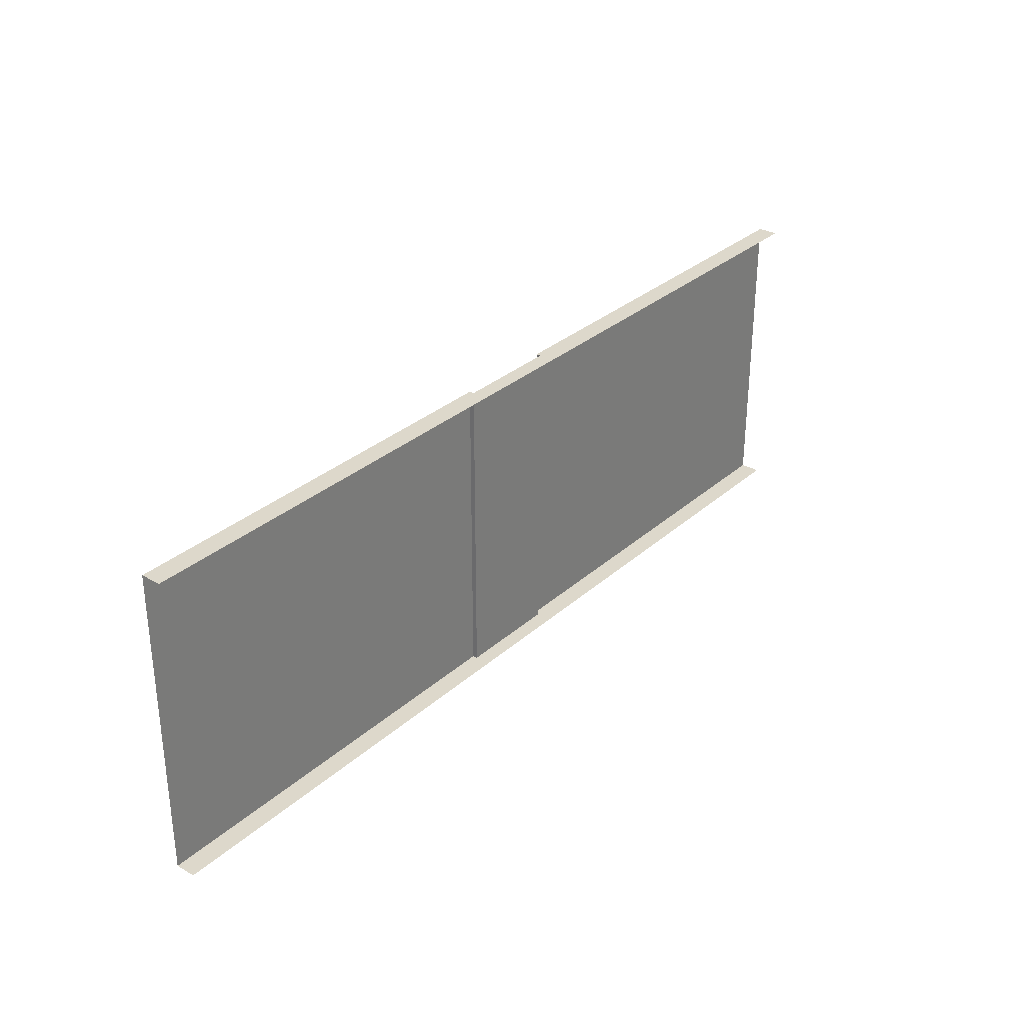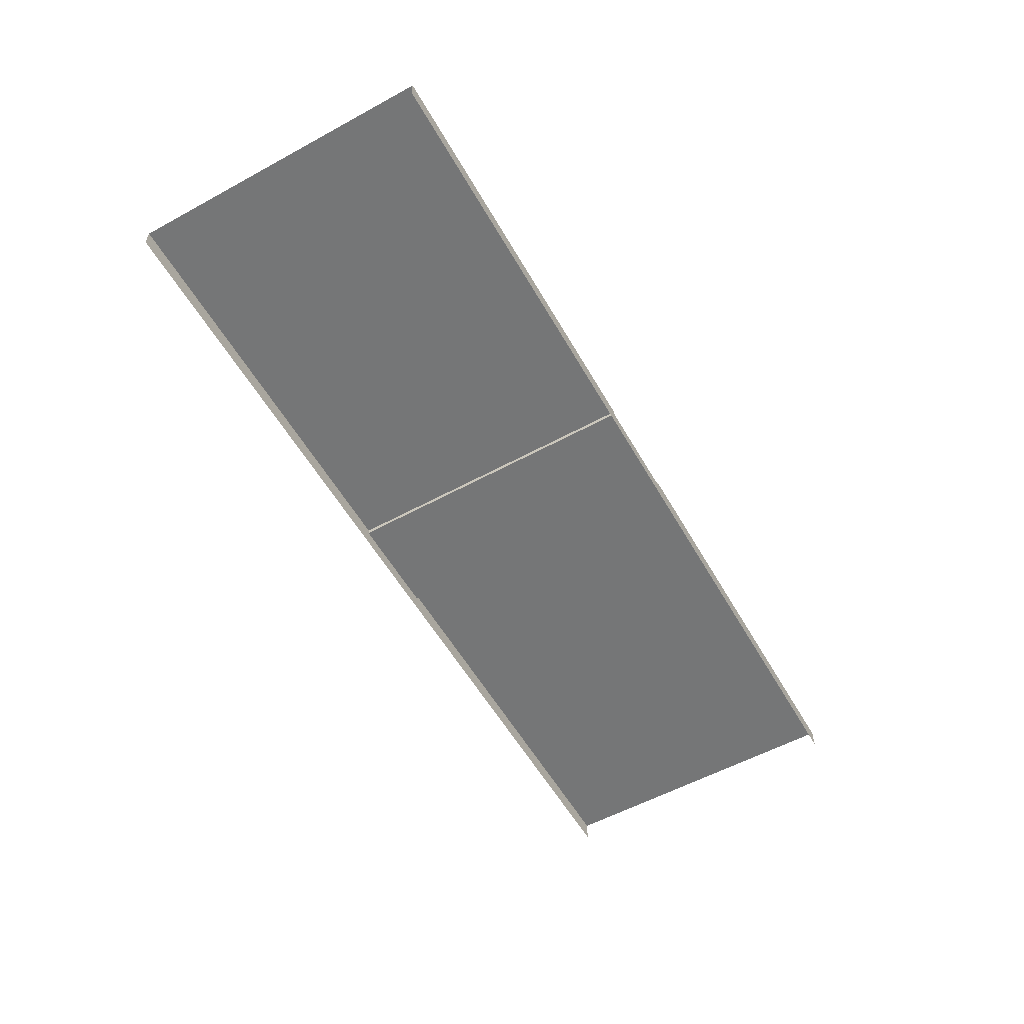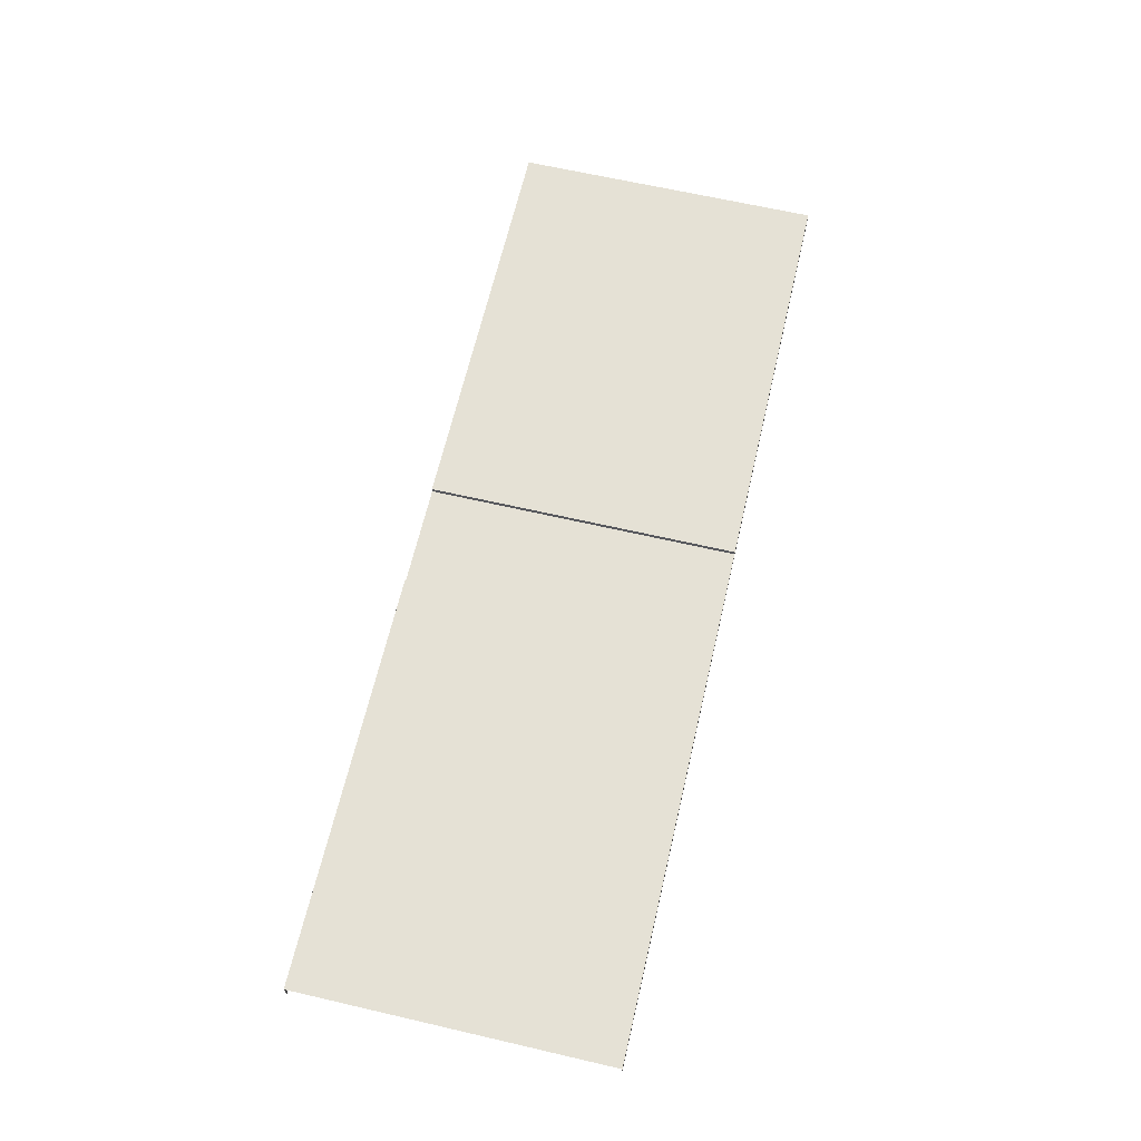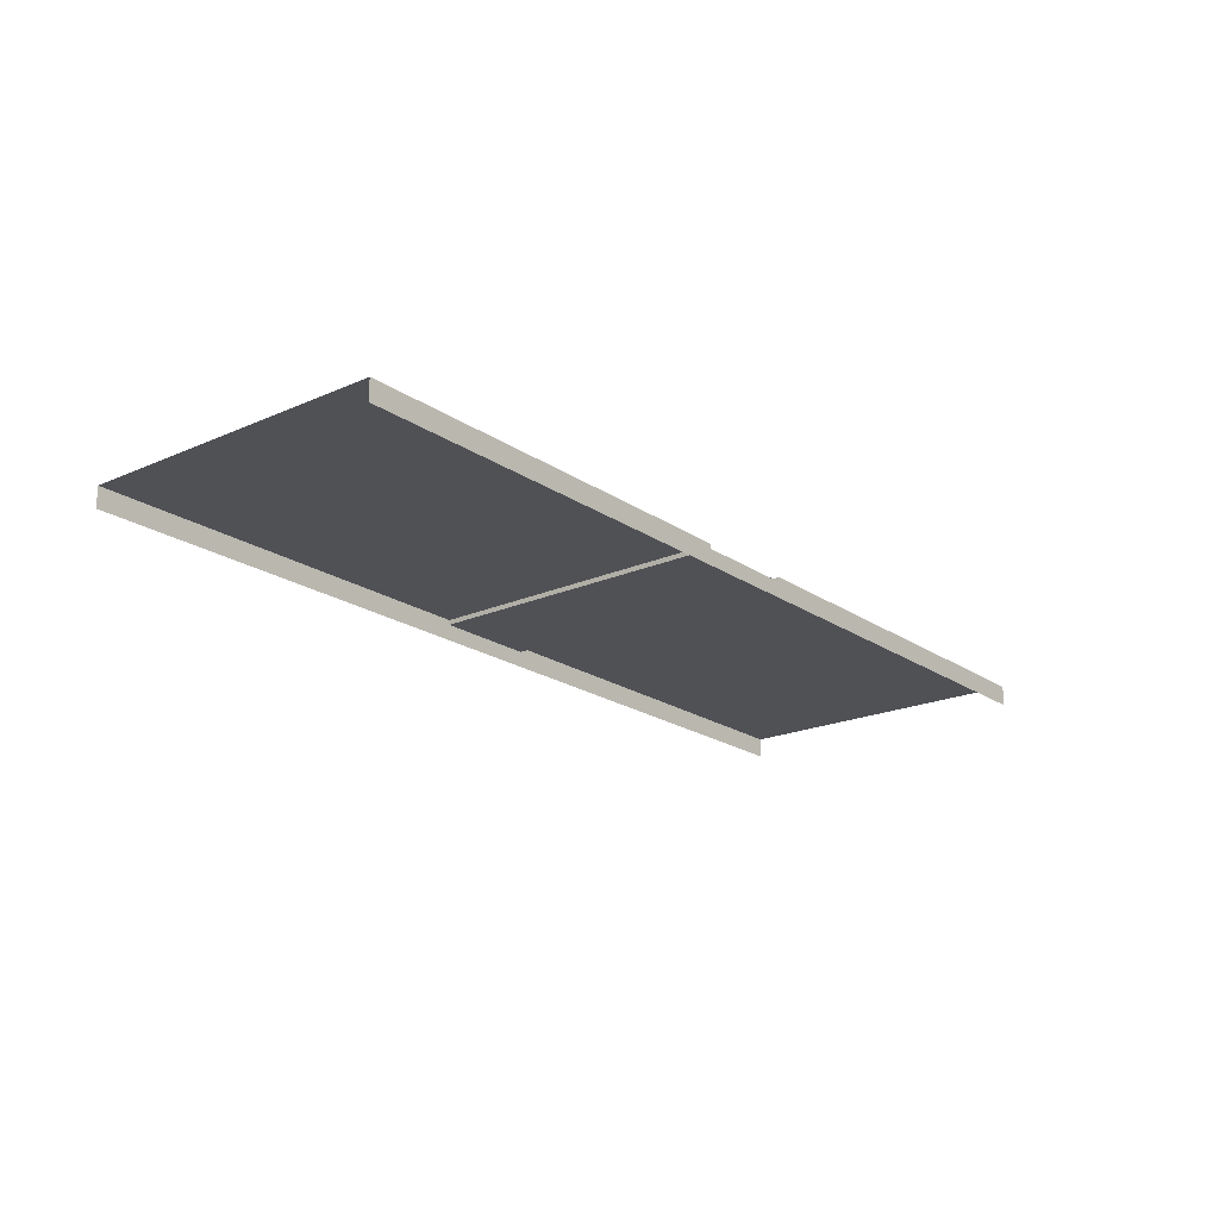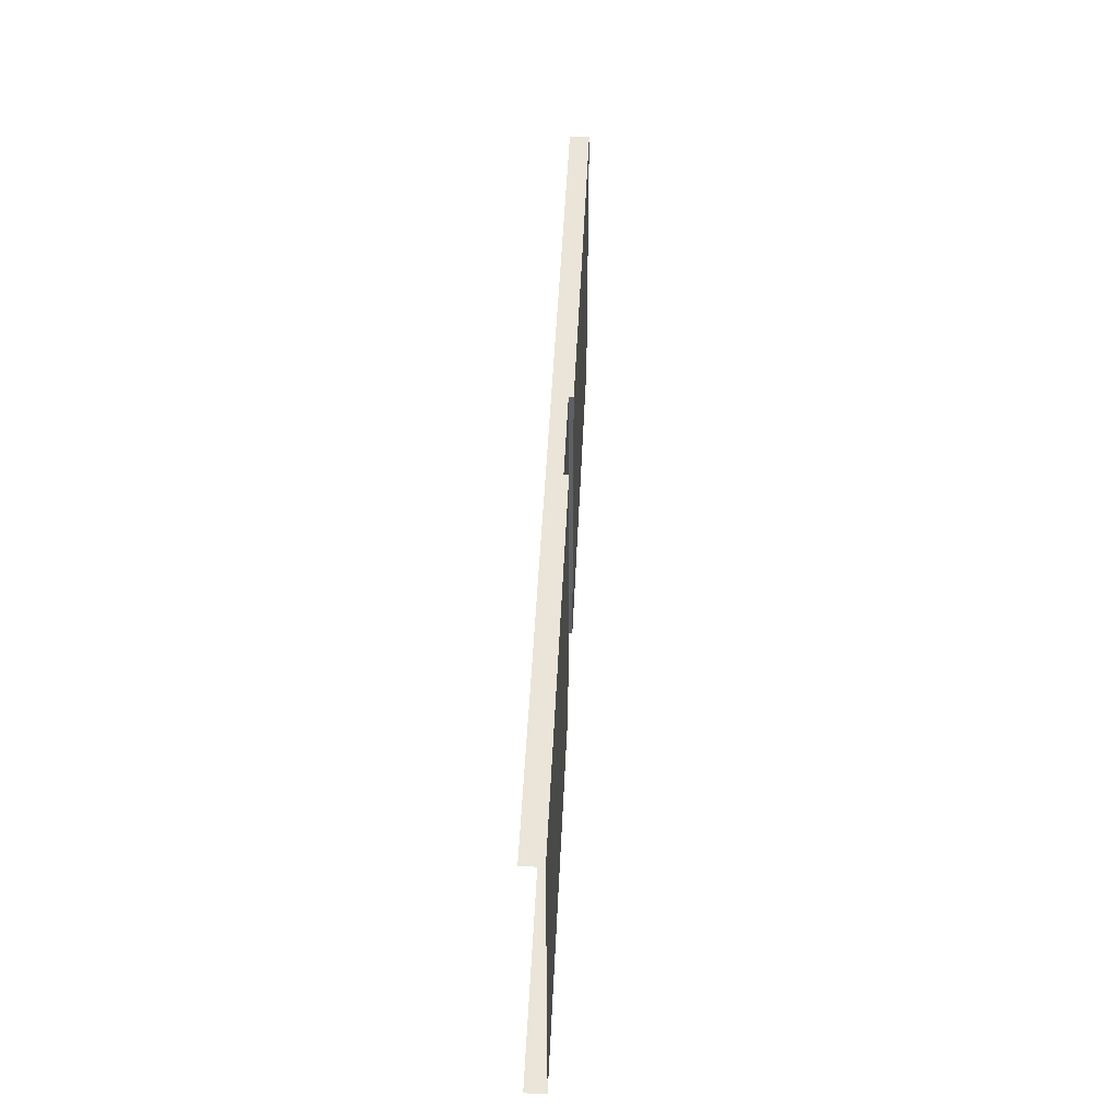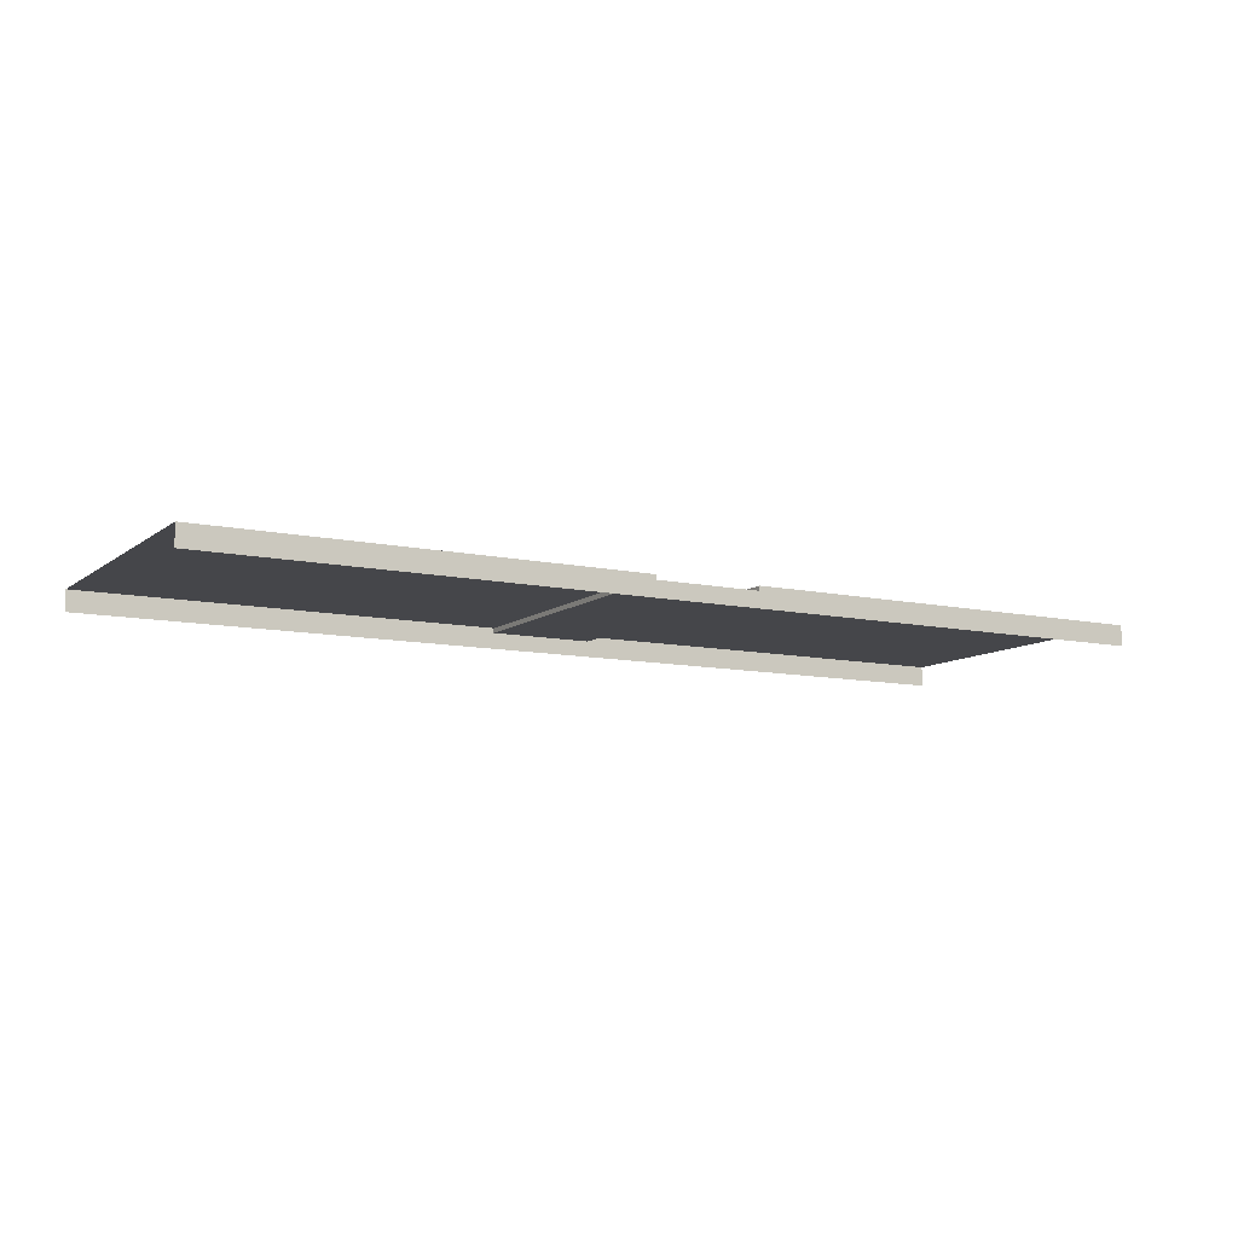
<metadata>
{"format":"obj","ext":"obj","renderer":"f3d","projection":"perspective","resolution":1024,"background":"white","views":[{"elev":31.1,"azim":-51.2,"up":"+Z"},{"elev":-56.7,"azim":119.6,"up":"+Y"},{"elev":65.0,"azim":-76.9,"up":"+Y"},{"elev":-20.1,"azim":-51.0,"up":"+Y"},{"elev":45.0,"azim":92.5,"up":"+Z"},{"elev":-9.9,"azim":-29.4,"up":"+Y"}]}
</metadata>
<code>
g floor
v -1.667 -0.5 5
v -15 -0.5 5
v -15 -3.516e-16 5
v -1.667 -3.516e-16 5
v -1.515e-30 -0.5 5
v -1.515e-30 -3.516e-16 5
v -15 0.15 5
v -1.67 0.15 5
v -1.667 -3.516e-16 5
v -1.667 8.73e-16 -5
v -3.787e-31 8.73e-16 -5
v -1.515e-30 -3.516e-16 5
v -1.667 -3.516e-16 5
v -1.67 0.15 5
v -1.67 0.15 -5
v -1.667 8.73e-16 -5
v -1.667 -0.5 -5
v -3.787e-31 -0.5 -5
v -3.787e-31 8.73e-16 -5
v -1.667 8.73e-16 -5
v -15 -0.5 -5
v -15 8.73e-16 -5
v -1.67 0.15 -5
v -15 0.15 -5
v -1.67 0.15 5
v -15 0.15 5
v -15 0.15 -5
v -1.67 0.15 -5
v 15 -3.516e-16 5
v 15 -0.5 5
v 1.667 -0.5 5
v 1.667 -3.516e-16 5
v -1.515e-30 -0.5 5
v -1.515e-30 -3.516e-16 5
v 15 0.15 5
v 1.67 0.15 5
v -3.787e-31 8.73e-16 -5
v 1.667 8.73e-16 -5
v 1.667 -3.516e-16 5
v -1.515e-30 -3.516e-16 5
v 1.67 0.15 -5
v 1.67 0.15 5
v 1.667 -3.516e-16 5
v 1.667 8.73e-16 -5
v -3.787e-31 8.73e-16 -5
v -3.787e-31 -0.5 -5
v 1.667 -0.5 -5
v 1.667 8.73e-16 -5
v 15 -0.5 -5
v 15 8.73e-16 -5
v 1.67 0.15 -5
v 15 0.15 -5
v 15 0.15 -5
v 15 0.15 5
v 1.67 0.15 5
v 1.67 0.15 -5
g floor_0
f 3 2 1
f 4 3 1
f 4 1 5
f 6 4 5
f 7 3 4
f 8 7 4
f 11 10 9
f 12 11 9
f 15 14 13
f 16 15 13
f 19 18 17
f 20 19 17
f 20 17 21
f 22 20 21
f 23 20 22
f 24 23 22
f 27 26 25
f 28 27 25
f 31 30 29
f 32 31 29
f 33 31 32
f 34 33 32
f 32 29 35
f 36 32 35
f 39 38 37
f 40 39 37
f 43 42 41
f 44 43 41
f 47 46 45
f 48 47 45
f 49 47 48
f 50 49 48
f 50 48 51
f 52 50 51
f 55 54 53
f 56 55 53

</code>
